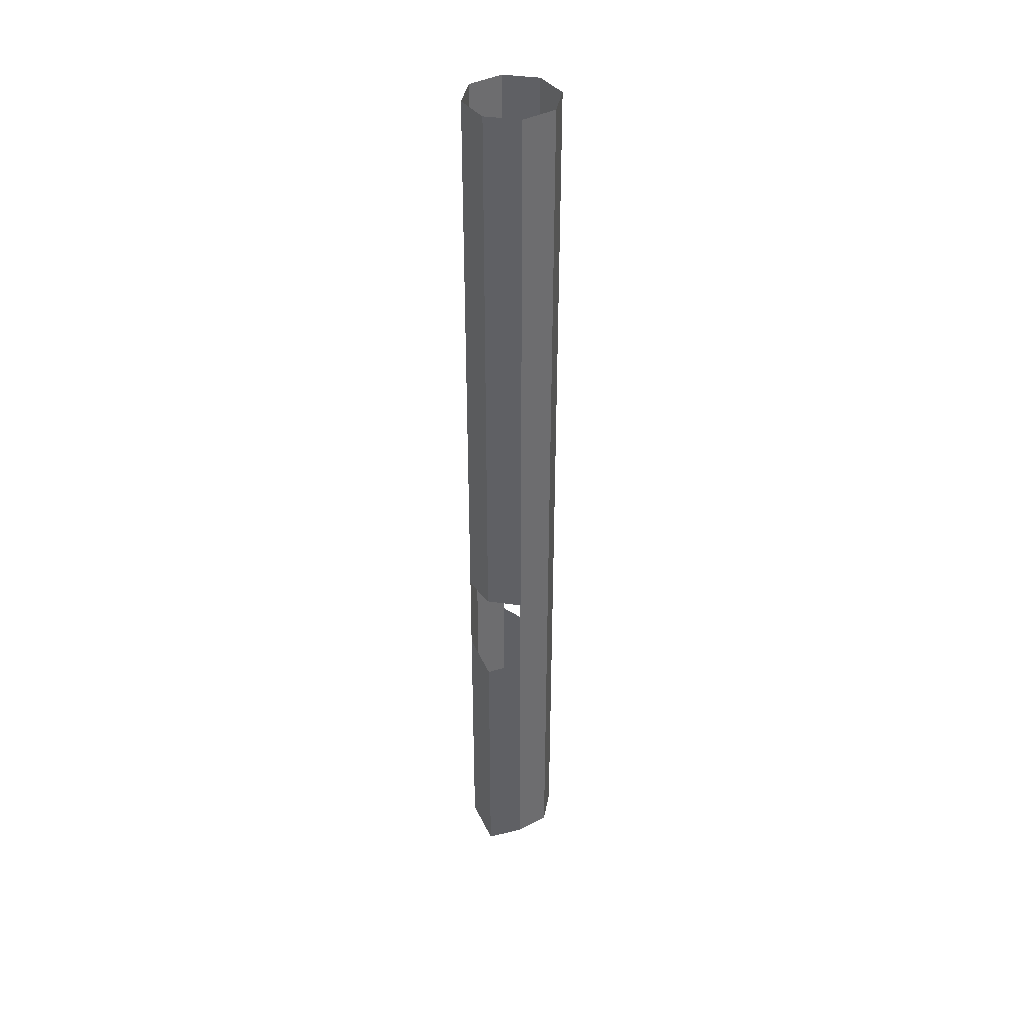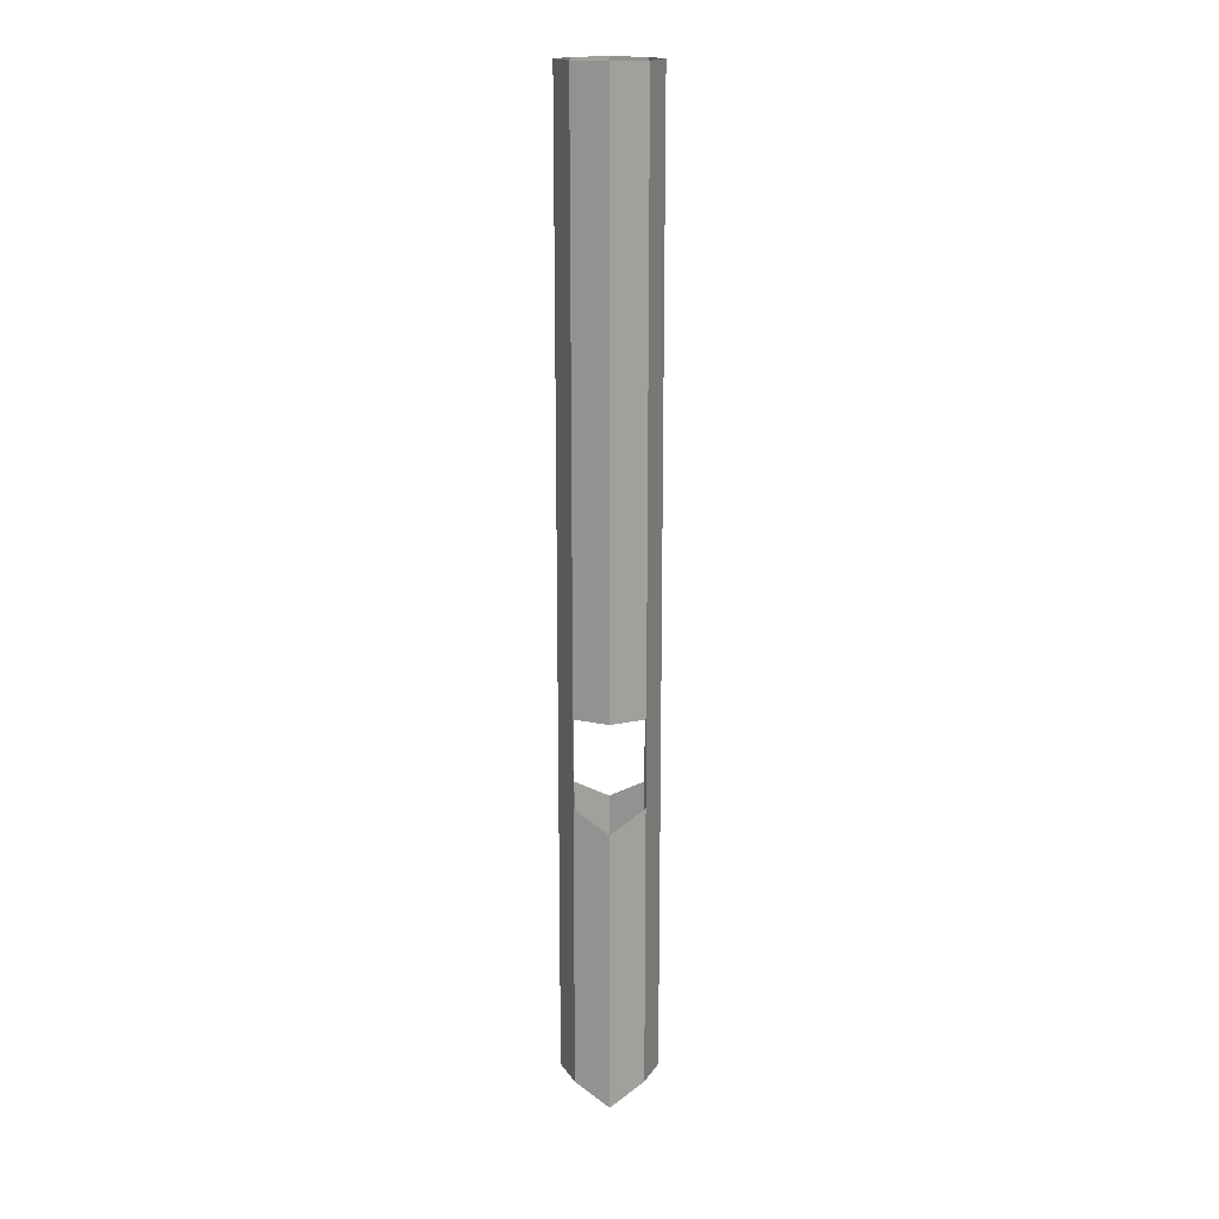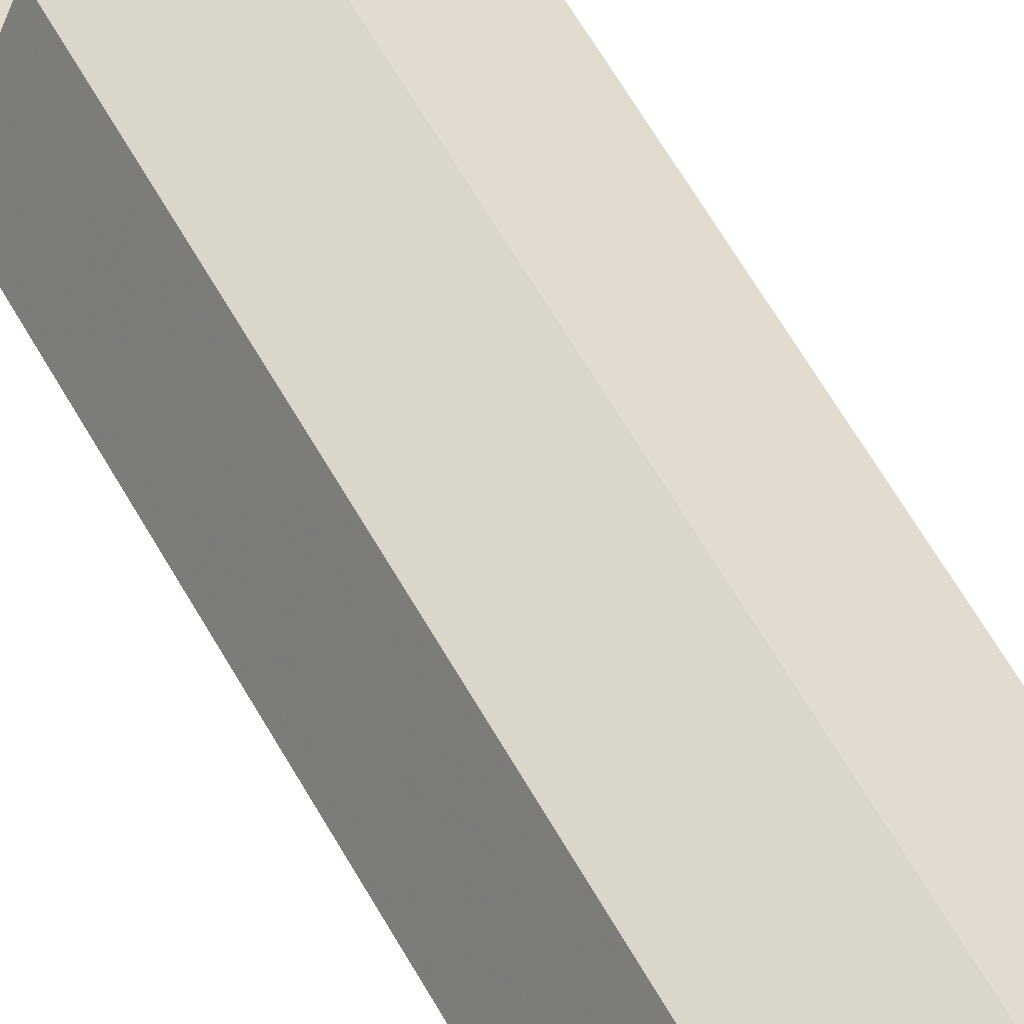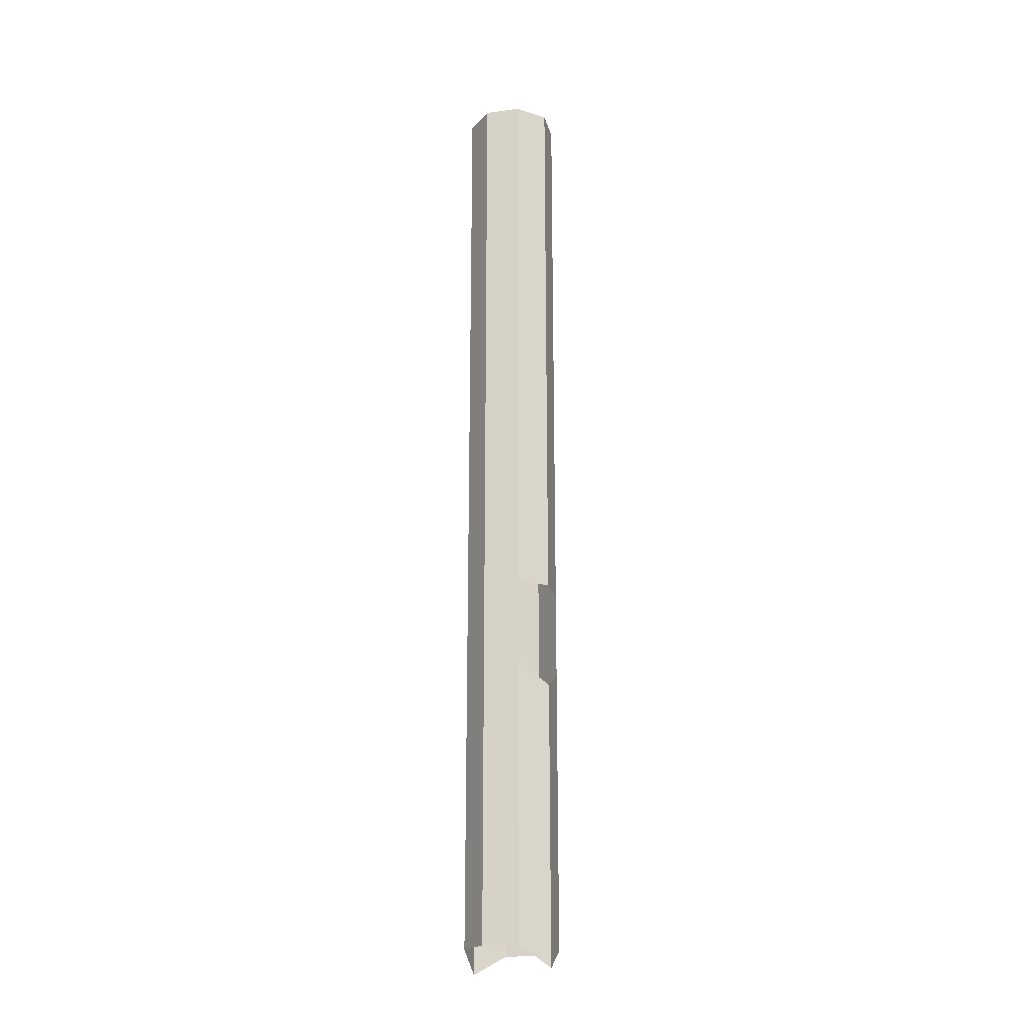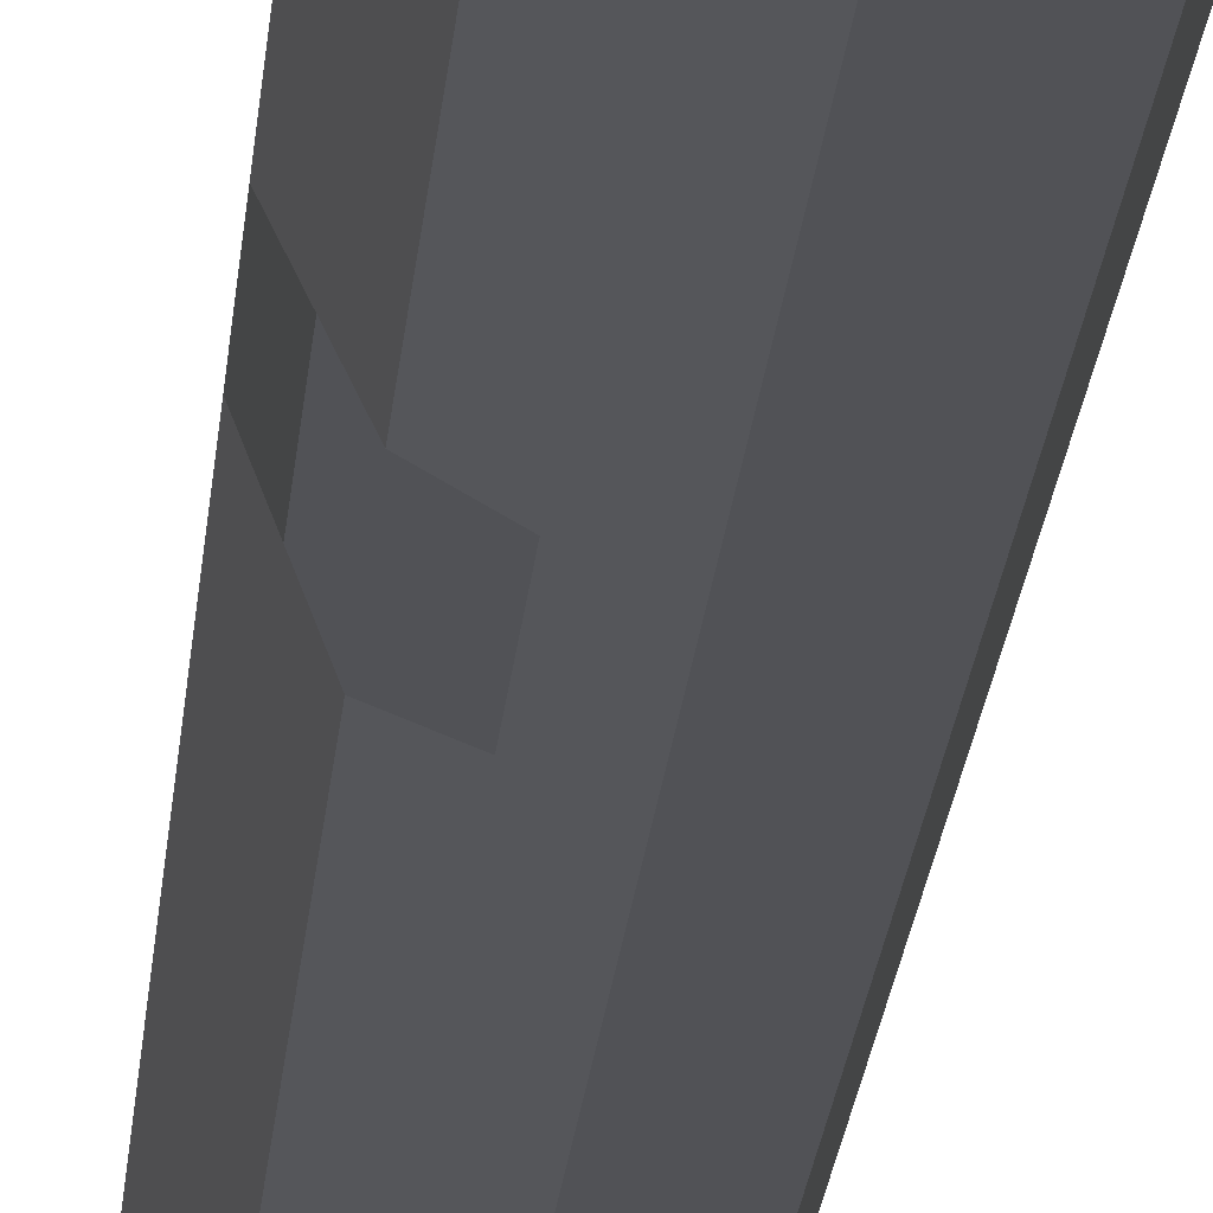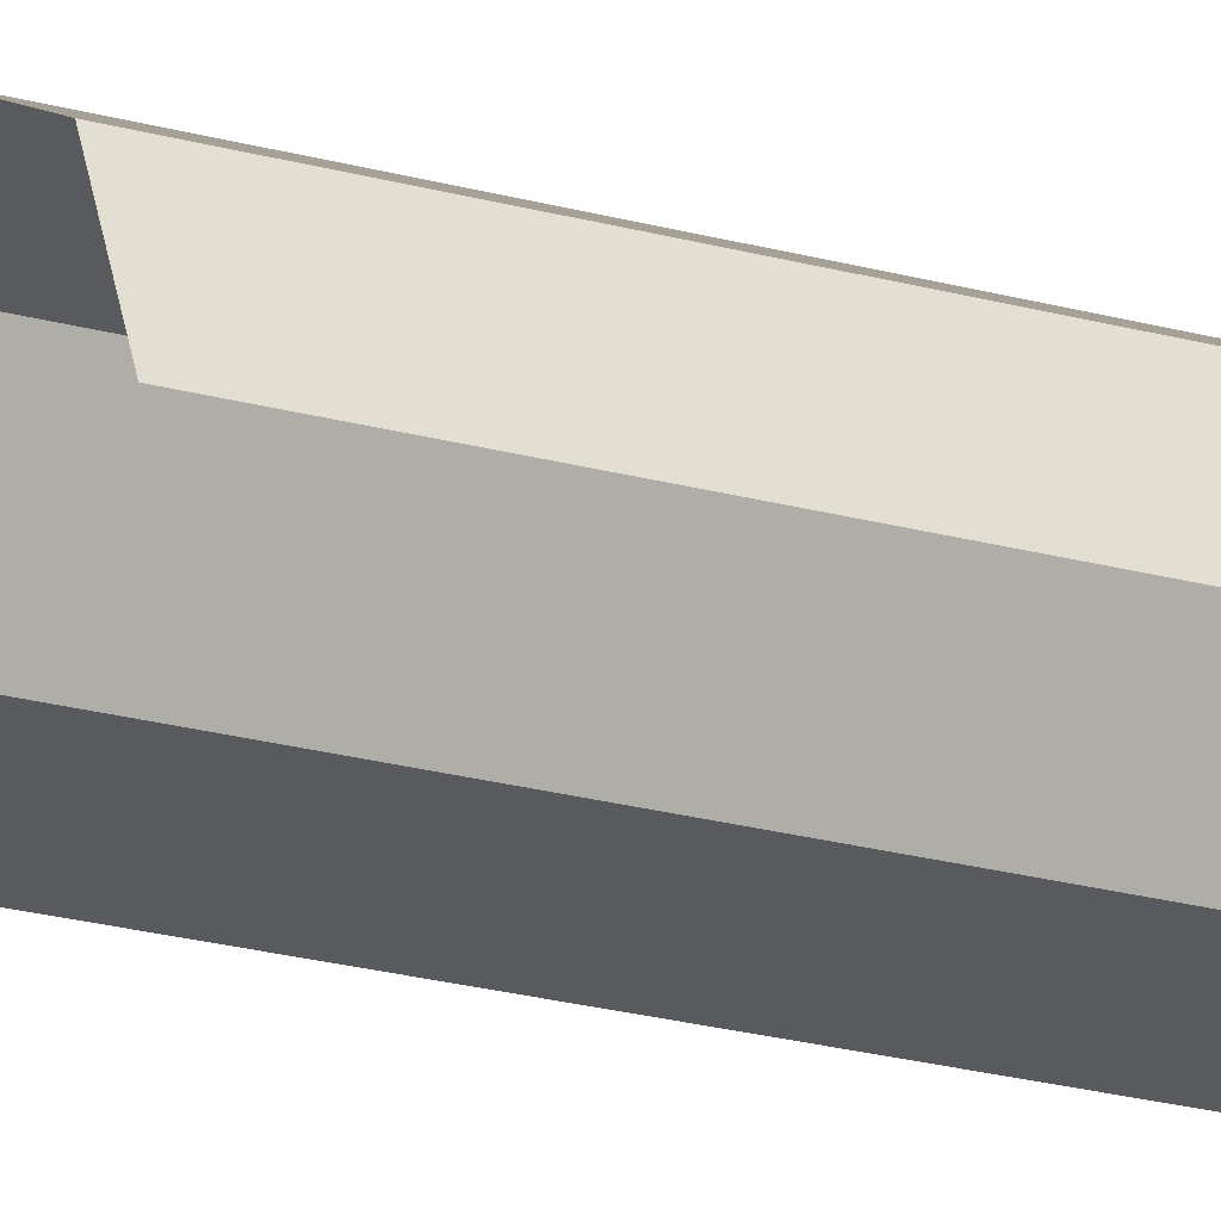
<metadata>
{"format":"obj","ext":"obj","renderer":"f3d","projection":"perspective","resolution":1024,"background":"white","views":[{"elev":38.9,"azim":78.6,"up":"+Y"},{"elev":17.3,"azim":44.8,"up":"+Y"},{"elev":42.0,"azim":156.9,"up":"+Z"},{"elev":-21.6,"azim":-7.8,"up":"+Y"},{"elev":-13.9,"azim":-3.1,"up":"+Z"},{"elev":-15.7,"azim":55.8,"up":"+Z"}]}
</metadata>
<code>
v 0.7109 -0.7734 -0.625
v 0.6719 -0.7734 -0.6406
v 0.6719 -0.6719 -0.6406
v 0.7109 -0.6719 -0.625
v 0.7266 -0.7734 -0.5859
v 0.7266 -1.102 -0.5859
v 0.7109 -1.102 -0.625
v 0.6719 -1.102 -0.6406
v 0.6328 -0.7969 -0.625
v 0.6328 -1.125 -0.625
v 0.6172 -0.7734 -0.5859
v 0.6172 -1.102 -0.5859
v 0.6328 -0.7734 -0.5469
v 0.6328 -0.6719 -0.5469
v 0.6172 -0.6719 -0.5859
v 0.6328 0 -0.5469
v 0.6172 0 -0.5859
v 0.6328 -0.6719 -0.625
v 0.6328 0 -0.625
v 0.6719 0 -0.6406
v 0.7109 0 -0.625
v 0.7266 -0.6719 -0.5859
v 0.6719 -0.7734 -0.5312
v 0.6719 -0.6719 -0.5312
v 0.6719 0 -0.5312
v 0.7266 0 -0.5859
v 0.7109 -0.6719 -0.5469
v 0.7109 0 -0.5469
v 0.7109 -1.125 -0.5469
v 0.7109 -0.7969 -0.5469
v 0.6719 -1.102 -0.5312
v 0.6328 -1.102 -0.5469
f 1 2 3
f 1 3 4
f 1 4 5
f 1 5 6
f 1 6 7
f 1 7 2
f 2 7 8
f 2 8 9
f 9 8 10
f 9 10 11
f 11 10 12
f 11 12 13
f 11 13 14
f 11 14 15
f 15 14 16
f 15 16 17
f 15 17 18
f 18 17 19
f 18 19 3
f 3 19 20
f 3 20 4
f 4 20 21
f 4 21 22
f 4 22 5
f 13 23 24
f 13 24 14
f 14 24 25
f 14 25 16
f 21 26 22
f 22 26 27
f 27 26 28
f 27 28 24
f 24 28 25
f 29 6 5
f 29 5 30
f 29 30 31
f 31 30 23
f 31 23 32
f 32 23 13
f 32 13 12

</code>
